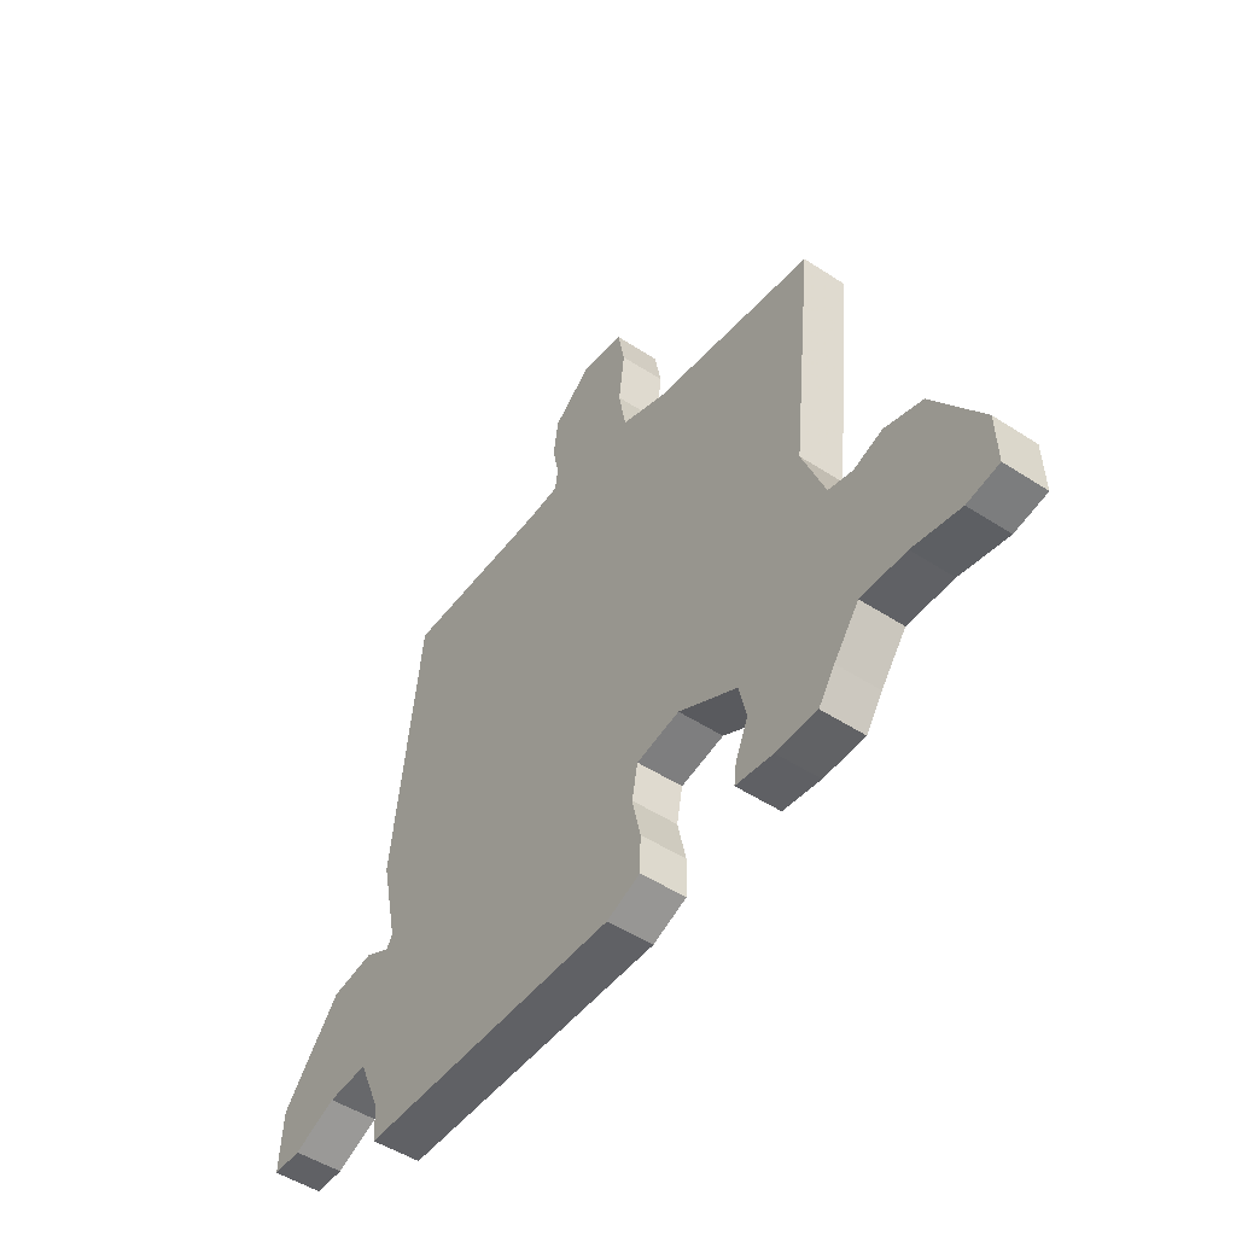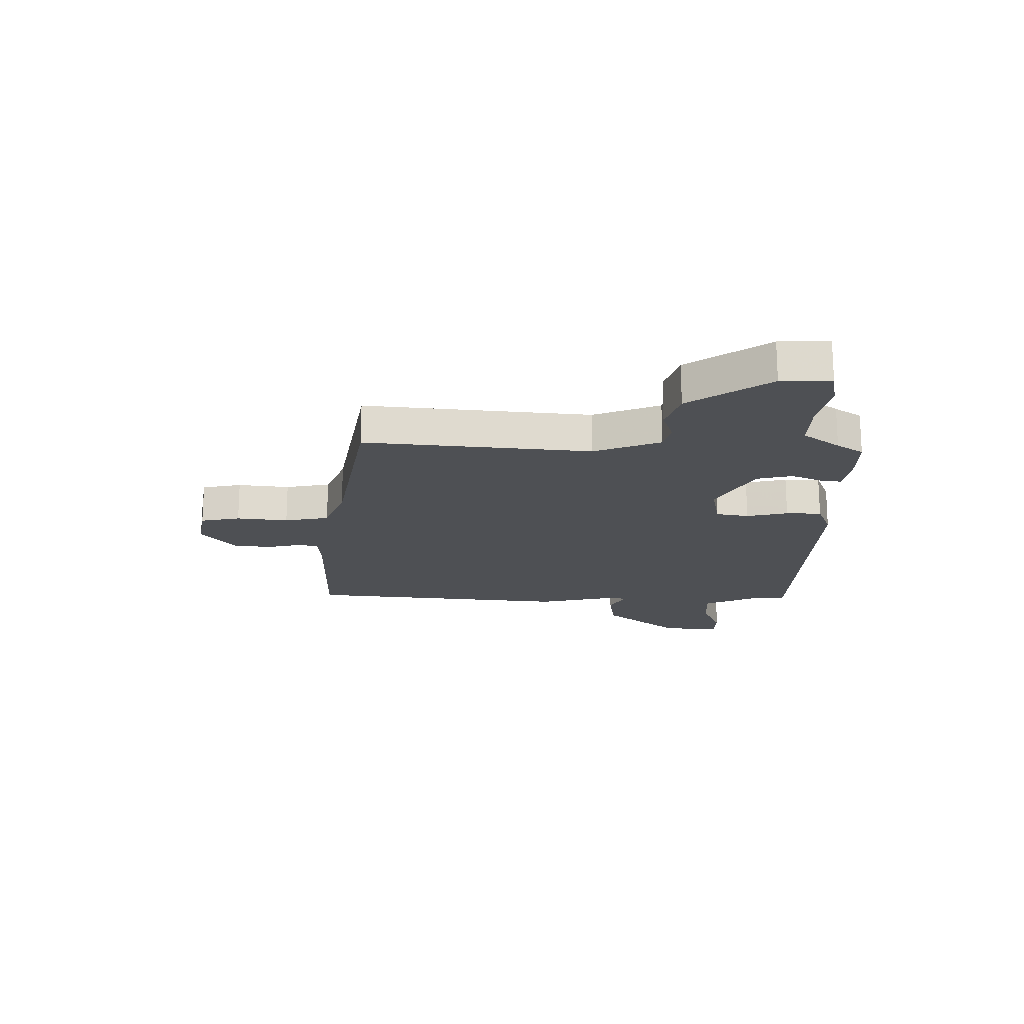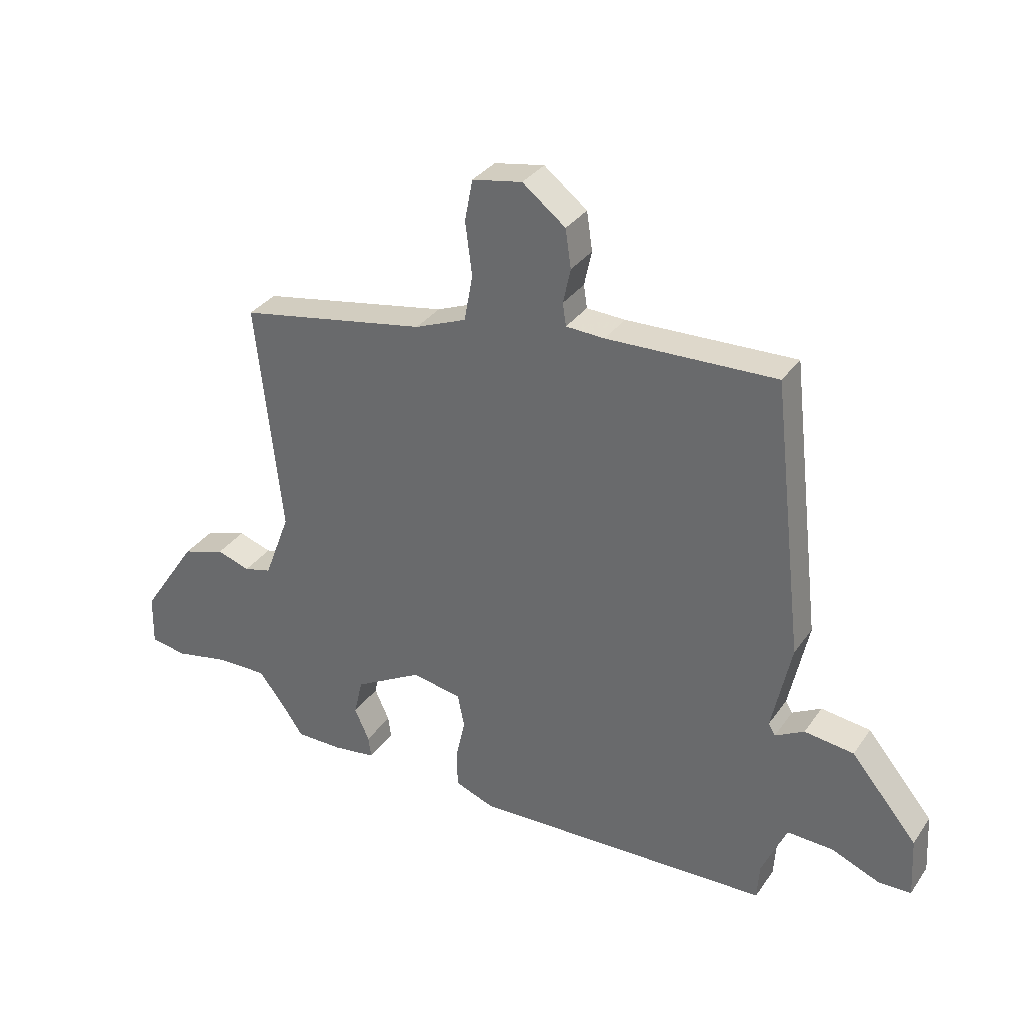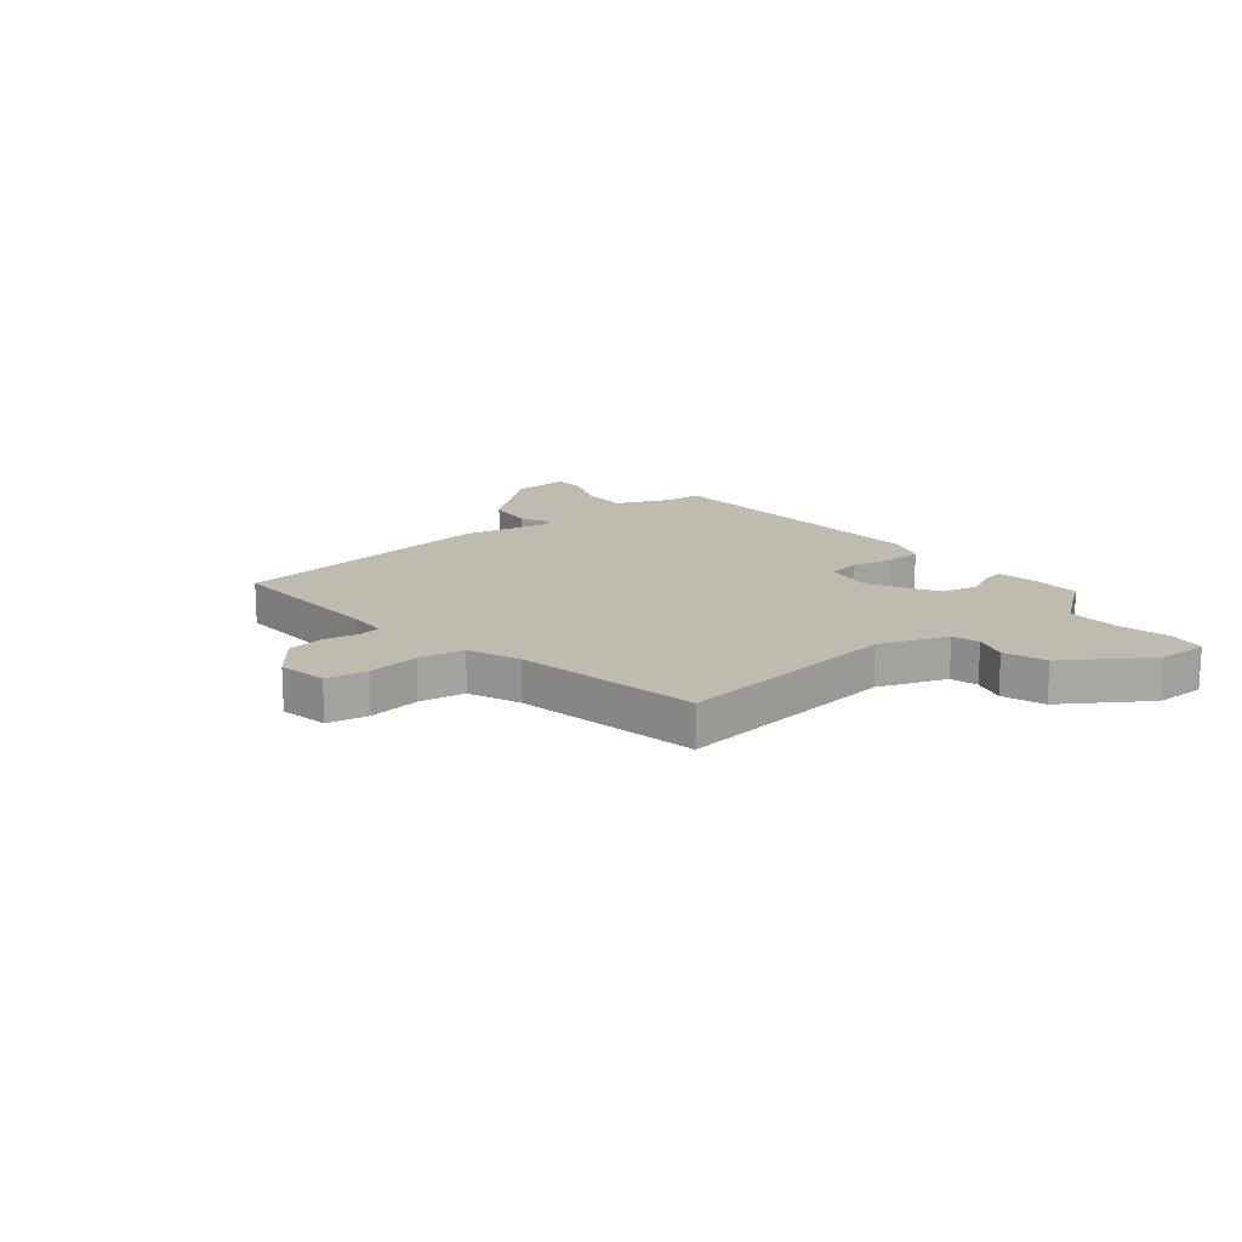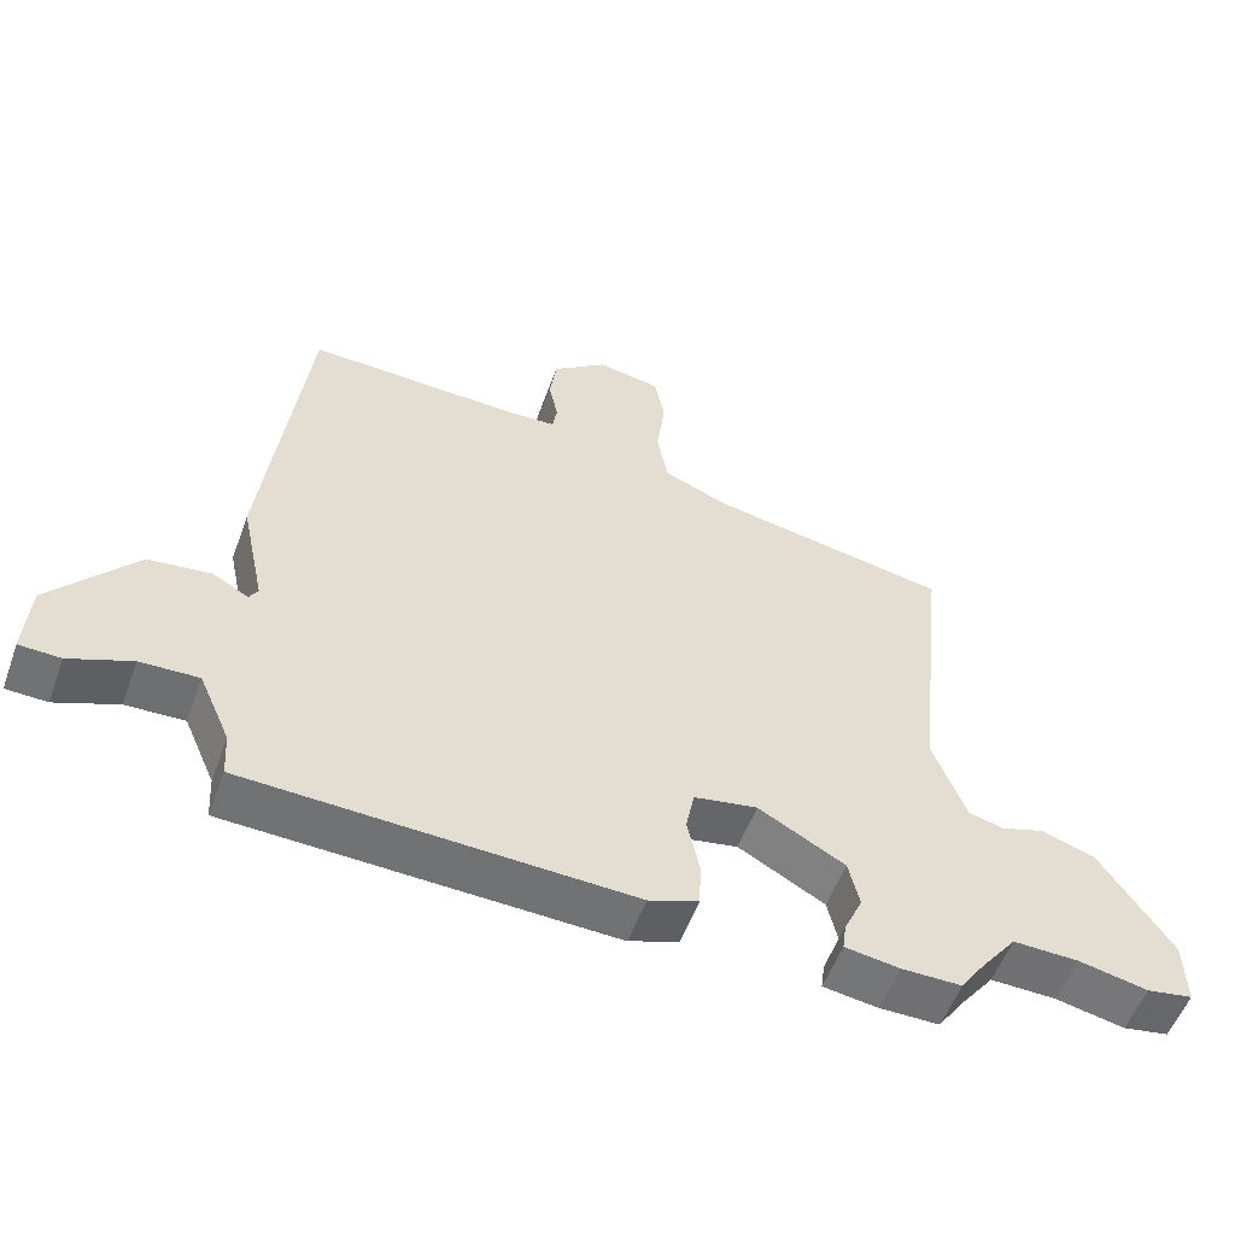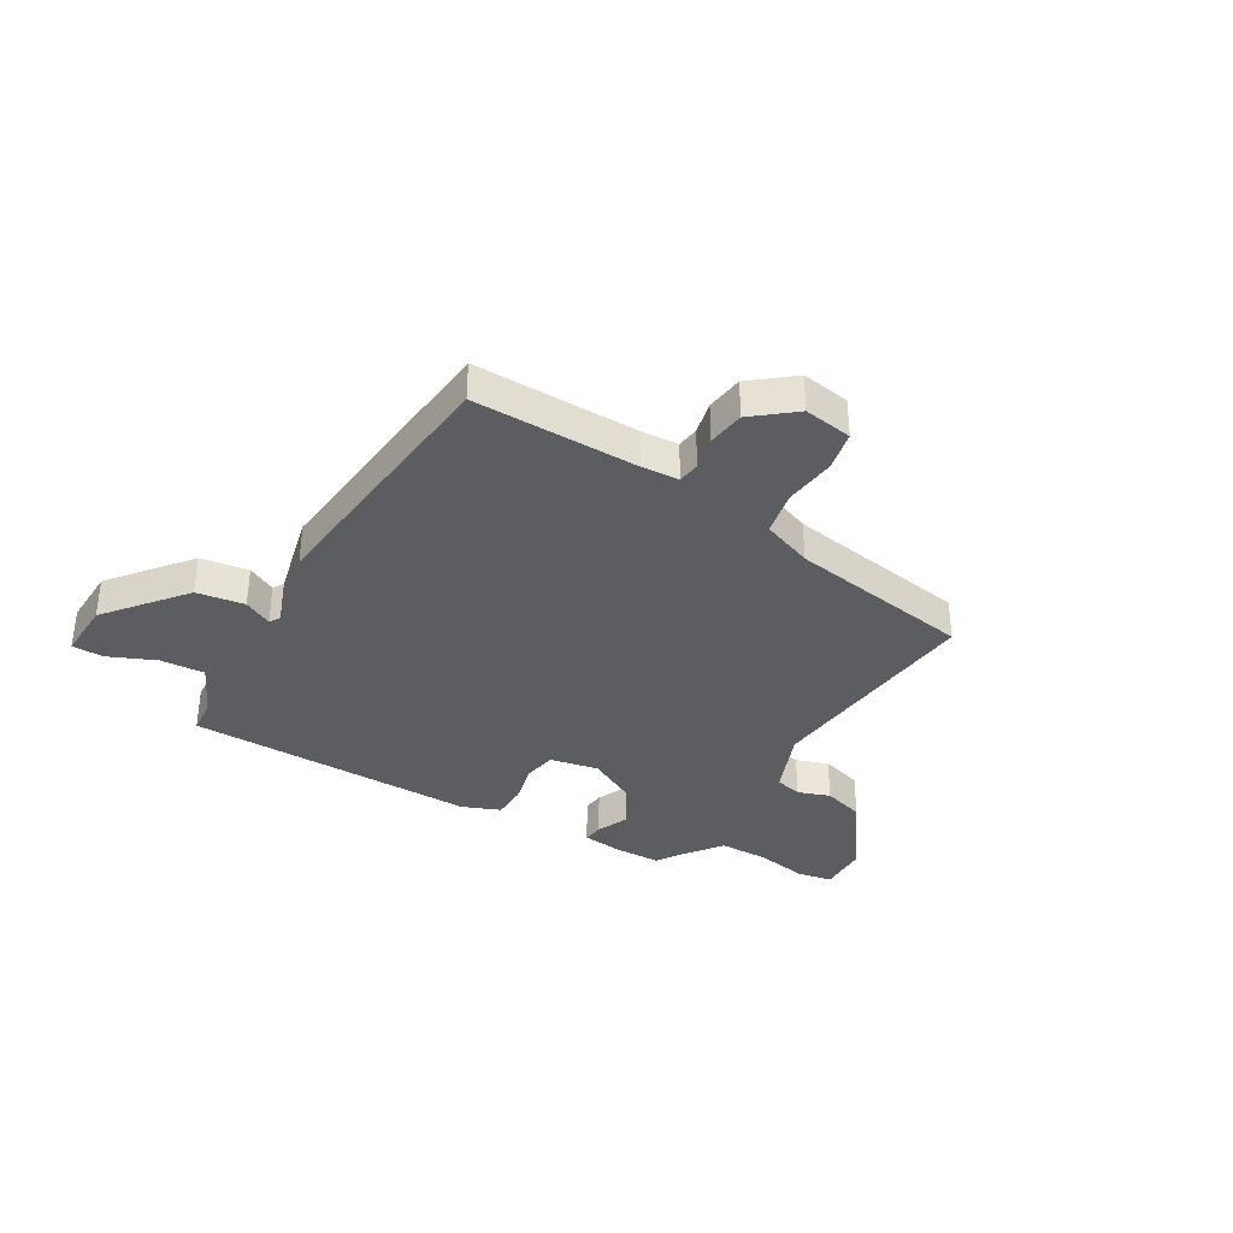
<metadata>
{"format":"obj","ext":"obj","renderer":"f3d","projection":"perspective","resolution":1024,"background":"white","views":[{"elev":-50.6,"azim":54.5,"up":"+Z"},{"elev":-18.5,"azim":90.0,"up":"+Y"},{"elev":33.0,"azim":-150.5,"up":"+Z"},{"elev":16.0,"azim":50.4,"up":"+Y"},{"elev":-55.0,"azim":-20.0,"up":"+Z"},{"elev":-35.5,"azim":-29.5,"up":"+Y"}]}
</metadata>
<code>
v -0.465 0.07 0.552
v -0.167 0.07 0.542
v -0.099 0.07 0.545
v -0.093 0.07 0.585
v -0.106 0.07 0.646
v -0.096 0.07 0.714
v -0.02 0.07 0.773
v 0.068 0.07 0.757
v 0.082 0.07 0.684
v 0.07 0.07 0.59
v 0.085 0.07 0.508
v 0.176 0.07 0.471
v 0.509 0.07 0.41
v 0.464 0.07 -0.001
v 0.51 0.07 -0.123
v 0.559 0.07 -0.136
v 0.618 0.07 -0.117
v 0.694 0.07 -0.142
v 0.793 0.07 -0.29
v 0.795 0.07 -0.381
v 0.731 0.07 -0.392
v 0.635 0.07 -0.372
v 0.544 0.07 -0.37
v 0.493 0.07 -0.436
v 0.46 0.07 -0.484
v 0.377 0.07 -0.484
v 0.301 0.07 -0.473
v 0.306 0.07 -0.435
v 0.332 0.07 -0.378
v 0.317 0.07 -0.312
v 0.197 0.07 -0.245
v 0.109 0.07 -0.261
v 0.097 0.07 -0.321
v 0.114 0.07 -0.397
v 0.112 0.07 -0.462
v 0.043 0.07 -0.488
v -0.488 0.07 -0.468
v -0.492 0.07 -0.404
v -0.536 0.07 -0.304
v -0.617 0.07 -0.307
v -0.703 0.07 -0.342
v -0.76 0.07 -0.34
v -0.754 0.07 -0.234
v -0.637 0.07 -0.094
v -0.55 0.07 -0.083
v -0.499 0.07 -0.111
v -0.487 0.07 -0.091
v -0.521 0.07 0.067
v -0.465 0 0.552
v -0.167 0 0.542
v -0.099 0 0.545
v -0.093 0 0.585
v -0.106 0 0.646
v -0.096 0 0.714
v -0.02 0 0.773
v 0.068 0 0.757
v 0.082 0 0.684
v 0.07 0 0.59
v 0.085 0 0.508
v 0.176 0 0.471
v 0.509 0 0.41
v 0.464 0 -0.001
v 0.51 0 -0.123
v 0.559 0 -0.136
v 0.618 0 -0.117
v 0.694 0 -0.142
v 0.793 0 -0.29
v 0.795 0 -0.381
v 0.731 0 -0.392
v 0.635 0 -0.372
v 0.544 0 -0.37
v 0.493 0 -0.436
v 0.46 0 -0.484
v 0.377 0 -0.484
v 0.301 0 -0.473
v 0.306 0 -0.435
v 0.332 0 -0.378
v 0.317 0 -0.312
v 0.197 0 -0.245
v 0.109 0 -0.261
v 0.097 0 -0.321
v 0.114 0 -0.397
v 0.112 0 -0.462
v 0.043 0 -0.488
v -0.488 0 -0.468
v -0.492 0 -0.404
v -0.536 0 -0.304
v -0.617 0 -0.307
v -0.703 0 -0.342
v -0.76 0 -0.34
v -0.754 0 -0.234
v -0.637 0 -0.094
v -0.55 0 -0.083
v -0.499 0 -0.111
v -0.487 0 -0.091
v -0.521 0 0.067
f 47 48 1 2
f 43 44 45 46
f 41 42 43 46
f 40 41 46
f 39 40 46
f 38 39 46 47
f 33 34 35 36
f 32 33 36 37
f 26 27 28 29
f 24 25 26 29
f 23 24 29 30
f 22 23 30 31
f 20 21 22 31
f 16 17 18 19
f 15 16 19 20
f 12 13 14
f 11 12 14 15
f 7 8 9 10
f 7 10 11
f 4 5 6 7
f 3 4 7 11
f 2 3 11 15
f 32 37 38 47
f 31 32 47 2
f 15 20 31
f 2 15 31
f 50 49 96 95
f 94 93 92 91
f 94 91 90 89
f 94 89 88
f 94 88 87
f 95 94 87 86
f 84 83 82 81
f 85 84 81 80
f 77 76 75 74
f 77 74 73 72
f 78 77 72 71
f 79 78 71 70
f 79 70 69 68
f 67 66 65 64
f 68 67 64 63
f 62 61 60
f 63 62 60 59
f 58 57 56 55
f 59 58 55
f 55 54 53 52
f 59 55 52 51
f 63 59 51 50
f 95 86 85 80
f 50 95 80 79
f 79 68 63
f 79 63 50
f 1 49 50 2
f 2 50 51 3
f 3 51 52 4
f 4 52 53 5
f 5 53 54 6
f 6 54 55 7
f 7 55 56 8
f 8 56 57 9
f 9 57 58 10
f 10 58 59 11
f 11 59 60 12
f 12 60 61 13
f 13 61 62 14
f 14 62 63 15
f 15 63 64 16
f 16 64 65 17
f 17 65 66 18
f 18 66 67 19
f 19 67 68 20
f 20 68 69 21
f 21 69 70 22
f 22 70 71 23
f 23 71 72 24
f 24 72 73 25
f 25 73 74 26
f 26 74 75 27
f 27 75 76 28
f 28 76 77 29
f 29 77 78 30
f 30 78 79 31
f 31 79 80 32
f 32 80 81 33
f 33 81 82 34
f 34 82 83 35
f 35 83 84 36
f 36 84 85 37
f 37 85 86 38
f 38 86 87 39
f 39 87 88 40
f 40 88 89 41
f 41 89 90 42
f 42 90 91 43
f 43 91 92 44
f 44 92 93 45
f 45 93 94 46
f 46 94 95 47
f 47 95 96 48
f 48 96 49 1

</code>
